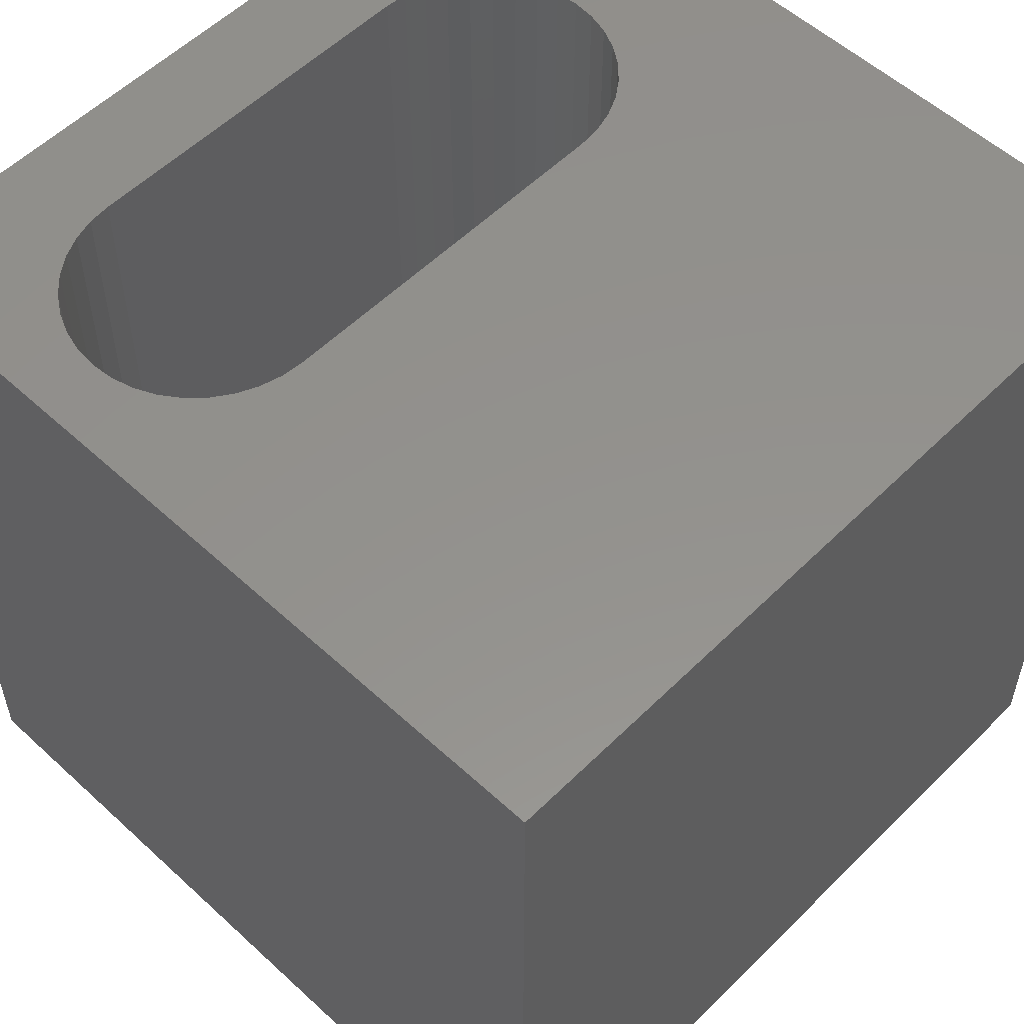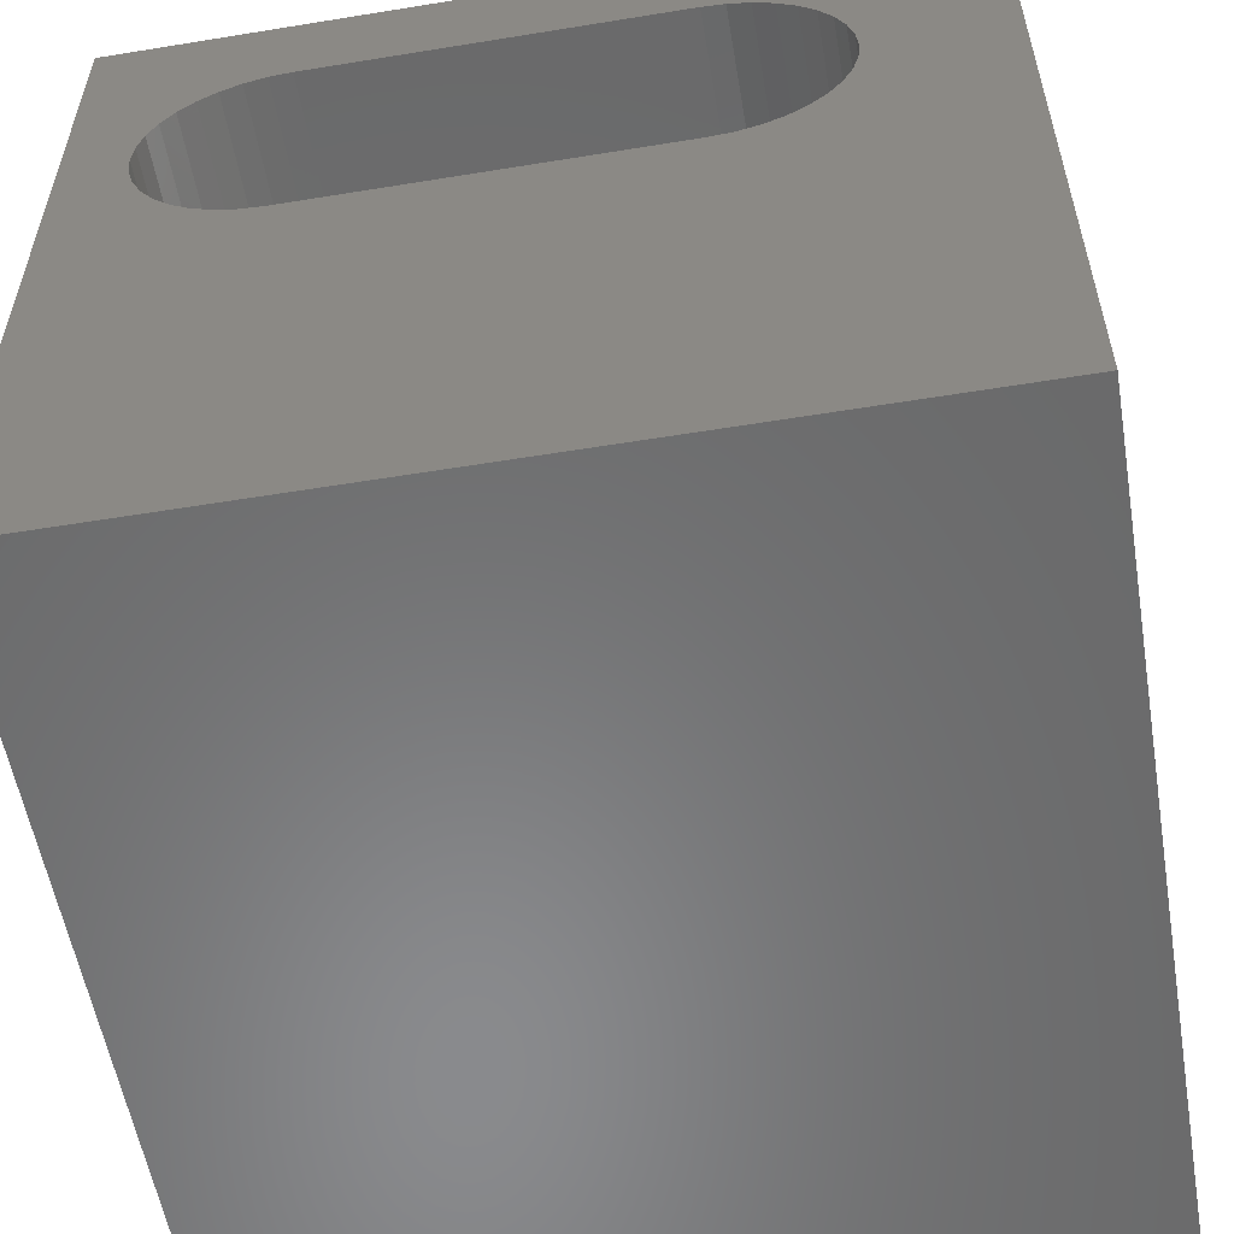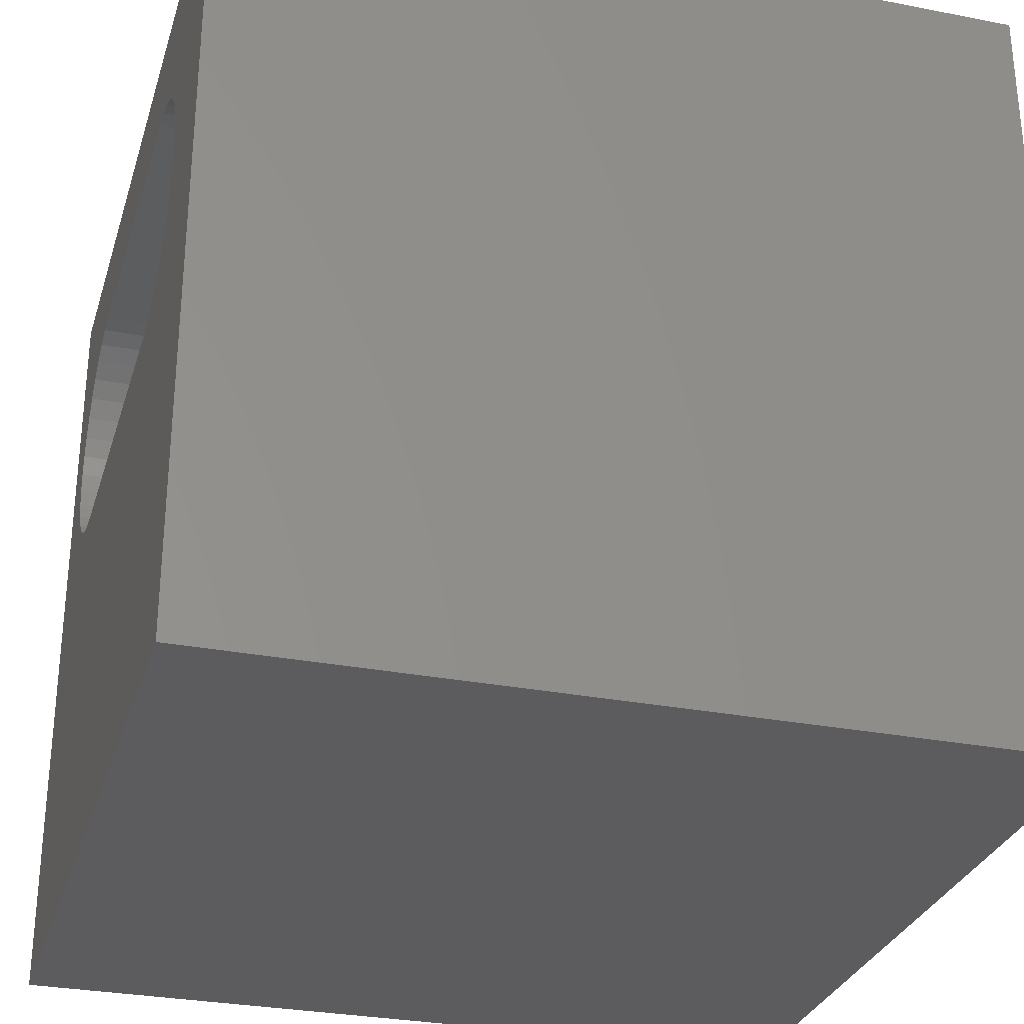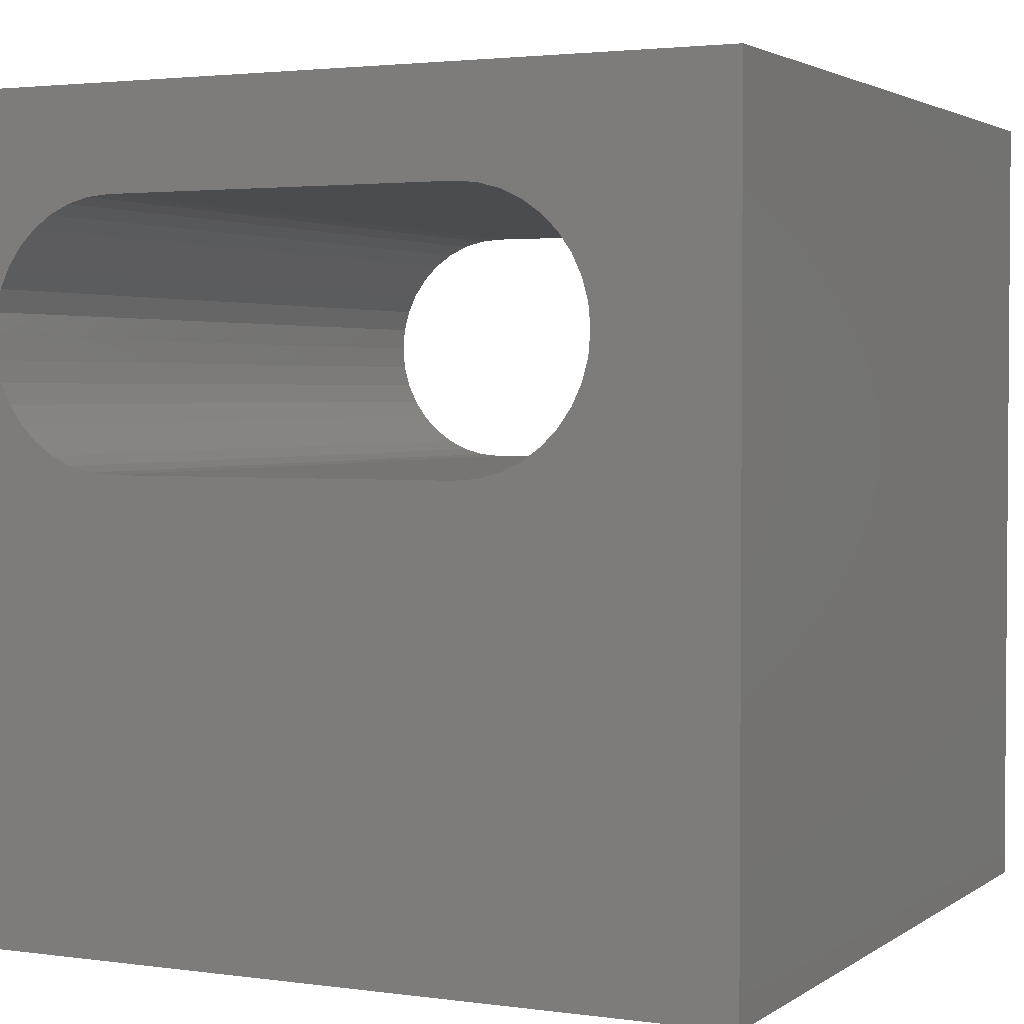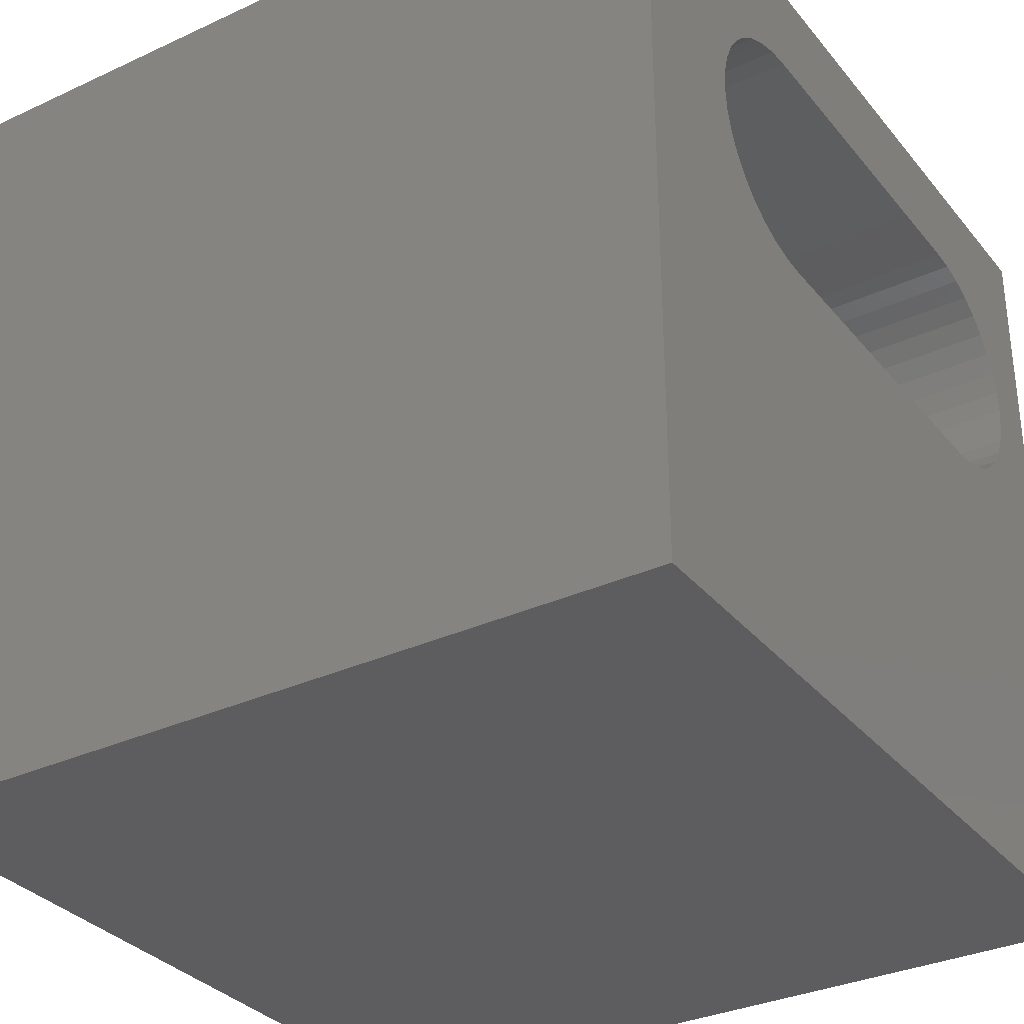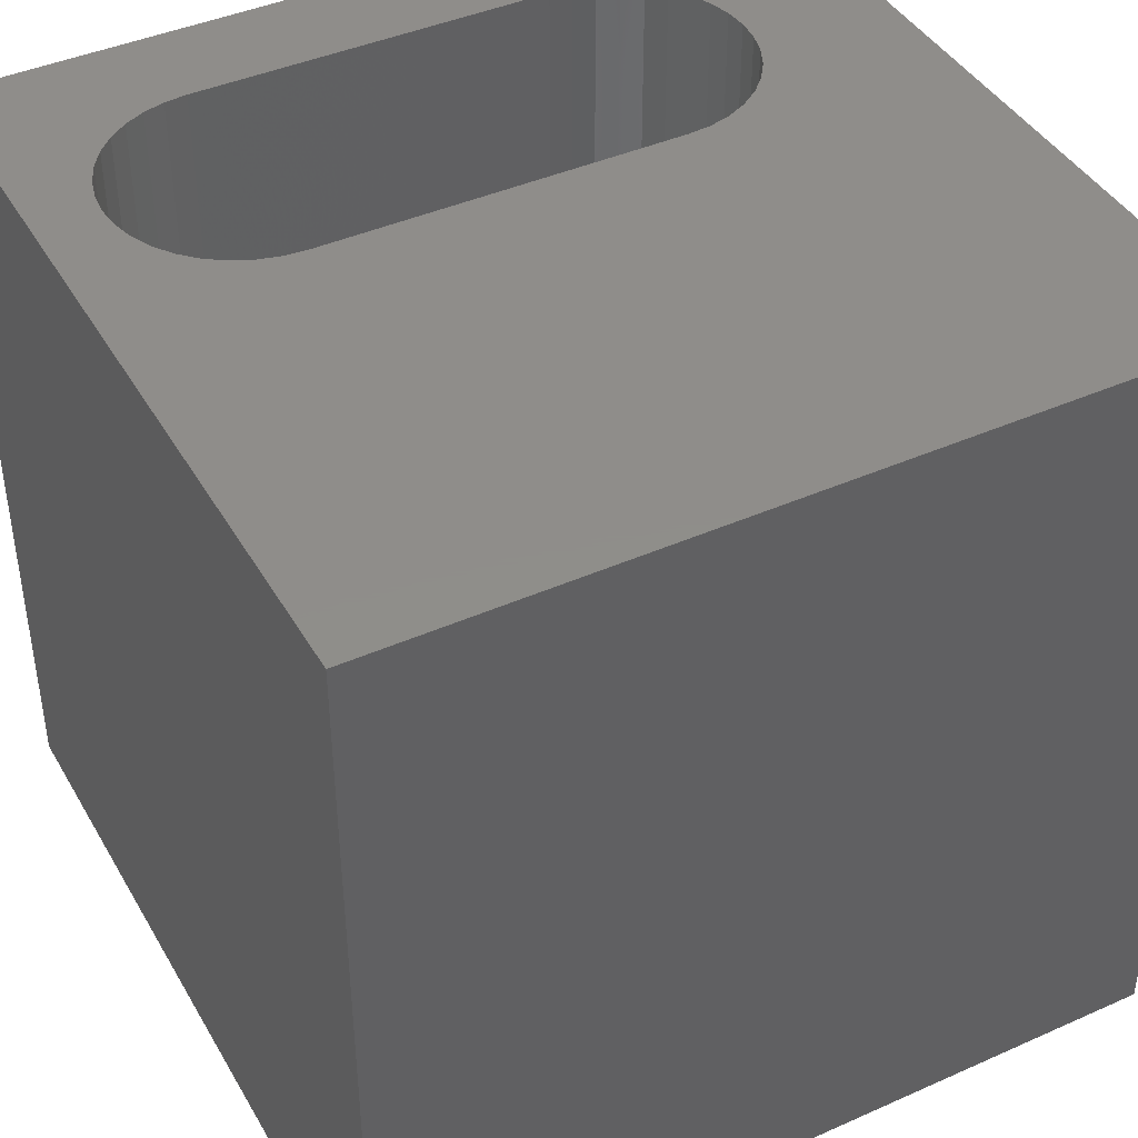
<metadata>
{"format":"stl","ext":"stl","renderer":"f3d","projection":"perspective","resolution":1024,"background":"white","views":[{"elev":55.3,"azim":-46.0,"up":"+Z"},{"elev":-56.2,"azim":9.7,"up":"+Y"},{"elev":-29.9,"azim":74.1,"up":"+Y"},{"elev":2.6,"azim":25.9,"up":"+Y"},{"elev":-32.7,"azim":122.7,"up":"+Y"},{"elev":42.3,"azim":-28.0,"up":"+Z"}]}
</metadata>
<code>
# stl→obj: 84 verts, 168 faces
v 0 10 10
v 0 10 0
v 0 0 10
v 0 0 0
v 10 10 10
v 8.329 7.157 10
v 10 0 10
v 8.305 6.882 10
v 8.116 7.951 10
v 8.233 7.7 10
v 8.305 7.433 10
v 7.018 8.72 10
v 7.285 8.648 10
v 7.536 8.531 10
v 1.811 8.648 10
v 2.078 8.72 10
v 2.354 8.744 10
v 6.742 8.744 10
v 7.762 8.373 10
v 7.958 8.177 10
v 8.233 6.615 10
v 8.116 6.364 10
v 7.958 6.137 10
v 7.762 5.942 10
v 7.536 5.783 10
v 7.285 5.666 10
v 2.078 5.595 10
v 1.811 5.666 10
v 1.56 5.783 10
v 1.334 5.942 10
v 0.8628 7.7 10
v 0.9797 7.951 10
v 1.138 8.177 10
v 1.138 6.137 10
v 0.9797 6.364 10
v 0.8628 6.615 10
v 1.334 8.373 10
v 1.56 8.531 10
v 0.7912 6.882 10
v 0.7671 7.157 10
v 0.7912 7.433 10
v 7.018 5.595 10
v 6.742 5.571 10
v 2.354 5.571 10
v 10 10 0
v 10 0 0
v 8.305 7.433 0
v 8.233 7.7 0
v 8.116 7.951 0
v 7.958 8.177 0
v 8.305 6.882 0
v 8.329 7.157 0
v 7.762 8.373 0
v 7.536 8.531 0
v 7.285 8.648 0
v 7.018 8.72 0
v 6.742 8.744 0
v 2.354 8.744 0
v 2.078 8.72 0
v 1.811 8.648 0
v 1.56 8.531 0
v 1.334 8.373 0
v 1.138 8.177 0
v 0.9797 7.951 0
v 0.8628 7.7 0
v 0.7912 7.433 0
v 0.7671 7.157 0
v 0.7912 6.882 0
v 0.8628 6.615 0
v 1.811 5.666 0
v 1.56 5.783 0
v 1.334 5.942 0
v 0.9797 6.364 0
v 1.138 6.137 0
v 7.018 5.595 0
v 7.285 5.666 0
v 7.958 6.137 0
v 8.116 6.364 0
v 8.233 6.615 0
v 7.536 5.783 0
v 7.762 5.942 0
v 2.078 5.595 0
v 2.354 5.571 0
v 6.742 5.571 0
f 1 2 3
f 3 2 4
f 5 6 7
f 7 6 8
f 9 10 5
f 5 10 11
f 5 11 6
f 12 13 5
f 5 13 14
f 15 16 1
f 1 16 17
f 1 17 5
f 5 17 18
f 5 18 12
f 14 19 5
f 5 19 20
f 5 20 9
f 8 21 7
f 7 21 22
f 7 22 23
f 23 24 7
f 7 24 25
f 7 25 26
f 27 28 3
f 3 28 29
f 3 29 30
f 31 32 1
f 1 32 33
f 30 34 3
f 3 34 35
f 3 35 36
f 33 37 1
f 1 37 38
f 1 38 15
f 36 39 3
f 3 39 40
f 3 40 1
f 1 40 41
f 1 41 31
f 26 42 7
f 7 42 43
f 7 43 3
f 3 43 44
f 3 44 27
f 45 5 46
f 46 5 7
f 47 48 45
f 45 48 49
f 45 49 50
f 46 51 45
f 45 51 52
f 45 52 47
f 50 53 45
f 45 53 54
f 45 54 55
f 55 56 45
f 45 56 57
f 45 57 2
f 2 57 58
f 2 58 59
f 59 60 2
f 2 60 61
f 2 61 62
f 62 63 2
f 2 63 64
f 2 64 65
f 65 66 2
f 2 66 67
f 2 67 4
f 4 67 68
f 4 68 69
f 70 4 71
f 71 4 72
f 69 73 4
f 4 73 74
f 4 74 72
f 46 75 76
f 77 78 46
f 46 78 79
f 46 79 51
f 76 80 46
f 46 80 81
f 46 81 77
f 70 82 4
f 4 82 83
f 4 83 46
f 46 83 84
f 46 84 75
f 5 45 1
f 1 45 2
f 46 7 4
f 4 7 3
f 58 17 16
f 58 16 59
f 59 16 15
f 59 15 60
f 60 15 38
f 60 38 61
f 61 38 37
f 61 37 62
f 62 37 33
f 62 33 63
f 63 33 32
f 63 32 64
f 64 32 31
f 64 31 65
f 65 31 41
f 65 41 66
f 66 41 40
f 66 40 67
f 67 40 39
f 67 39 68
f 68 39 36
f 68 36 69
f 69 36 35
f 69 35 73
f 73 35 34
f 73 34 74
f 74 34 30
f 74 30 72
f 72 30 29
f 72 29 71
f 71 29 28
f 71 28 70
f 70 28 27
f 70 27 82
f 82 27 44
f 82 44 83
f 58 57 17
f 17 57 18
f 84 43 42
f 84 42 75
f 75 42 26
f 75 26 76
f 76 26 25
f 76 25 80
f 80 25 24
f 80 24 81
f 81 24 23
f 81 23 77
f 77 23 22
f 77 22 78
f 78 22 21
f 78 21 79
f 79 21 8
f 79 8 51
f 51 8 6
f 51 6 52
f 52 6 11
f 52 11 47
f 47 11 10
f 47 10 48
f 48 10 9
f 48 9 49
f 49 9 20
f 49 20 50
f 50 20 19
f 50 19 53
f 53 19 14
f 53 14 54
f 54 14 13
f 54 13 55
f 55 13 12
f 55 12 56
f 56 12 18
f 56 18 57
f 84 83 43
f 43 83 44

</code>
